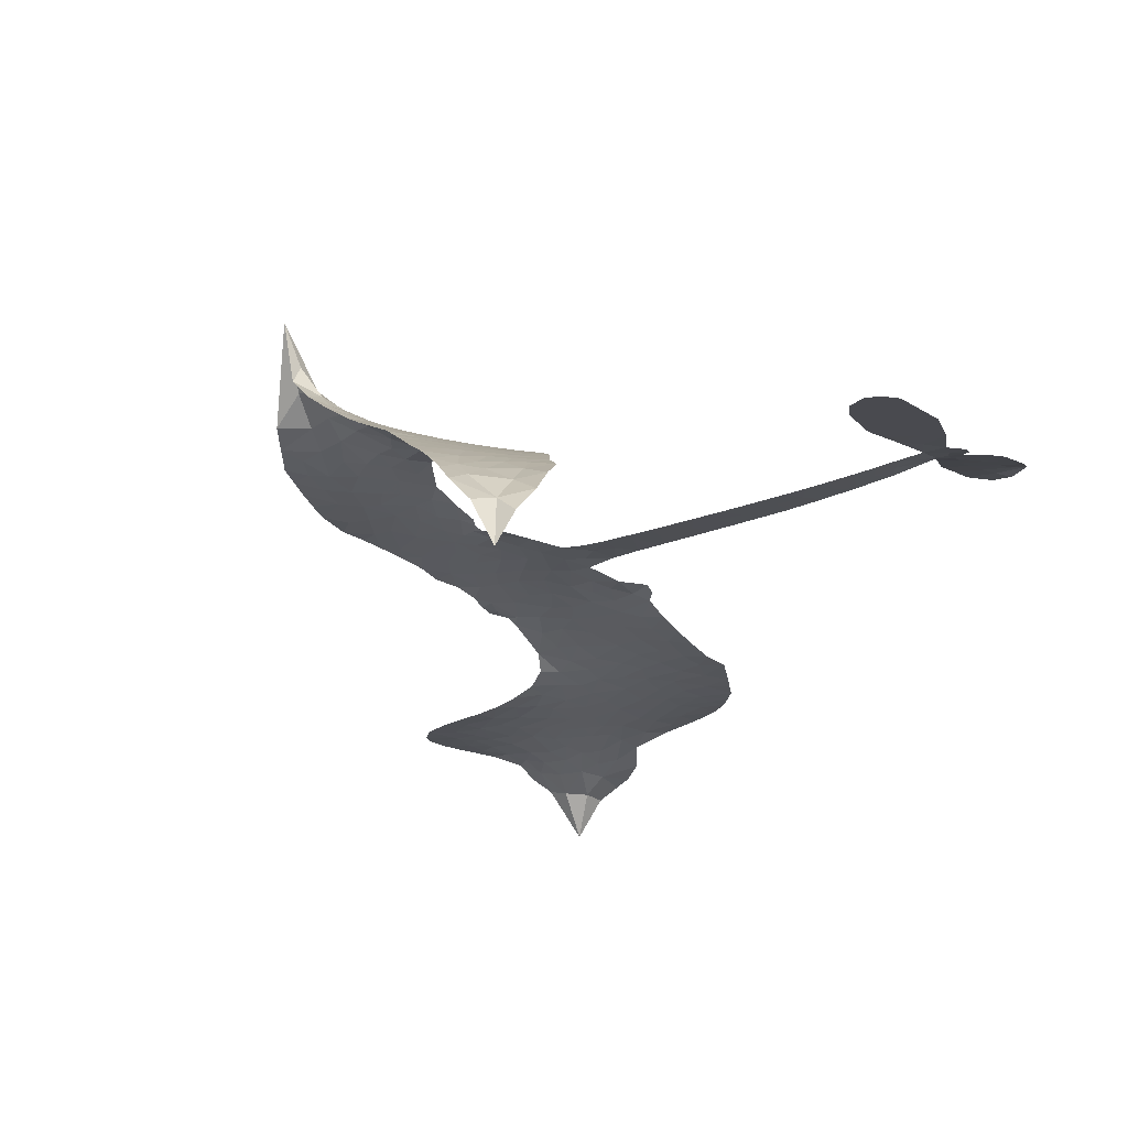
<metadata>
{"format":"obj","ext":"obj","renderer":"f3d","projection":"perspective","resolution":1024,"background":"white","views":[{"elev":-13.5,"azim":48.9,"up":"+Z"}]}
</metadata>
<code>
v -4.58 0.6547 0.2257
v -4.55 0.7279 0.2142
v -4.503 0.7903 0.1893
v -4.519 0.8511 0.1564
v -4.508 0.906 0.1258
v -4.463 0.9742 0
v -4.416 1.013 0.102
v -4.367 1.032 0.135
v -4.323 1.033 0.1547
v -4.263 1.01 0.1819
v -4.205 0.9591 0.2241
v -4.133 1.001 0.2597
v -4.037 1.019 0.2811
v -3.958 1.015 0.2947
v -3.897 0.9914 0.3046
v -3.82 0.9424 0.3194
v -3.692 0.7898 0.357
v -3.687 0.724 0.3705
v -3.638 0.4785 0.4716
v -3.613 0.4634 0.486
v -3.603 0.4386 0.5
v -3.642 0.2836 0.5272
v -3.168 0.485 0.6118
v -2.834 0.6 0.6795
v -2.826 0.6121 0.6864
v -2.932 0.762 0.7179
v -2.986 0.9245 0.7338
v -2.973 1.004 0.7382
v -2.926 1.023 0.741
v -2.868 1.005 0.75
v -2.813 0.9229 0.73
v -2.775 0.8017 0.7164
v -2.77 0.647 0.6913
v -2.739 0.6283 0.6867
v -2.724 0.6008 0.6845
v -2.737 0.5437 0.6806
v -2.676 0.4729 0.6797
v -2.605 0.3604 0.6797
v -2.561 0.189 0.6797
v -2.579 0.1444 0.6797
v -2.612 0.1282 0.6797
v -2.67 0.1489 0.6797
v -2.711 0.1958 0.6797
v -2.768 0.3194 0.6797
v -2.792 0.5315 0.6784
v -3.596 0.1551 0.5463
v -3.653 0.009915 0.5748
v -3.678 -0.004431 0.5774
v -3.721 0.008929 0.5876
v -3.729 -0.00559 0.6008
v -3.718 -0.02018 0.6103
v -3.709 -0.1389 0.669
v -3.647 -0.204 0.7013
v -3.503 -0.232 0.6935
v -3.112 -0.3336 0.5832
v -3.011 -0.3894 0.546
v -2.934 -0.4563 0.5055
v -2.878 -0.4857 0.4795
v -2.763 -0.6357 0.3786
v -2.75 -0.6966 0.324
v -2.765 -0.7352 0.25
v -2.815 -0.7544 0.3476
v -2.888 -0.7498 0.4048
v -3.124 -0.6628 0.5381
v -3.3 -0.5915 0.6229
v -3.397 -0.5926 0.662
v -3.48 -0.5665 0.6969
v -3.636 -0.5654 0.7854
v -3.701 -0.5592 0.8353
v -3.776 -0.5359 1
v -3.888 -0.4728 0.7852
v -3.994 -0.3754 0.7241
v -4.094 -0.1916 0.6592
v -4.118 -0.112 0.64
v -4.076 0.1013 0.5732
v -4.086 0.1584 0.5548
v -4.057 0.2058 0.5366
v -4.05 0.2529 0.5138
v -4.072 0.3227 0.488
v -4.061 0.3441 0.4836
v -4.036 0.3526 0.475
v -4.031 0.3728 0.4601
v -4.042 0.4604 0.3966
v -4.071 0.4934 0.3579
v -4.114 0.5009 0.3262
v -4.333 0.4387 0.2586
v -4.399 0.4328 0.2511
v -4.483 0.448 0.2439
v -4.539 0.4824 0.2394
v -4.568 0.5198 0.2368
v -4.584 0.5849 0.2319
v -3.194 0.3452 0.5994
v -2.809 0.592 0.682
v -3.999 0.3534 0.4707
v -3.757 0.0139 0.5938
v -3.716 -0.07935 0.6381
v -4.04 0.3201 0.4874
v -3.653 0.4363 0.4858
v -3.628 0.08361 0.5622
v -2.993 0.4394 0.6359
v -2.794 0.6225 0.688
v -2.893 0.4859 0.6569
v -2.842 0.5089 0.6682
v -4.061 0.288 0.4976
v -3.732 0.04686 0.5788
v -2.879 0.687 0.7066
v -2.766 0.5897 0.6836
v -2.826 0.6684 0.6984
v -2.809 -0.6956 0.3594
v -2.62 0.1864 0.6797
v -3.979 0.4205 0.4356
v -3.756 -0.02975 0.6142
v -4.019 0.2828 0.5014
v -4.488 0.551 0.2382
v -4.342 0.9538 0.1552
v -4.075 0.5685 0.3324
v -3.628 0.3653 0.5019
v -3.684 0.03979 0.574
v -3.001 0.5432 0.6416
v -2.918 0.5719 0.6585
v -3.812 0.06652 0.5787
v -3.733 0.4676 0.4567
v -3.988 0.2199 0.5268
v -3.991 0.528 0.378
v -3.698 0.1031 0.5604
v -2.835 0.5541 0.6737
v -3.843 -0.01121 0.6088
v -2.881 0.5387 0.6633
v -2.93 0.5215 0.6528
v -4.013 0.1444 0.5563
v -2.947 -0.5646 0.4835
v -2.78 0.4256 0.6798
v -2.927 0.9561 0.7367
v -2.772 0.7244 0.7065
v -2.583 0.2747 0.6797
v -4.415 0.8591 0.1614
v -2.943 0.4628 0.6462
v -2.924 -0.5138 0.4878
v -2.752 0.4824 0.6796
v -3.029 -0.4915 0.5314
v -2.818 -0.5606 0.436
v -2.882 -0.5685 0.4558
v -3.969 0.8938 0.2996
v -3.653 -0.4412 0.7746
v -4.519 0.6162 0.2303
v -4.375 0.5401 0.2508
v -4.405 0.9522 0.111
v -3.872 0.3586 0.4757
v -3.823 -0.1133 0.6496
v -2.959 0.8433 0.7265
v -2.834 0.7301 0.709
v -4.465 0.8322 0.1686
v -4.408 0.7458 0.2103
v -4.415 0.8021 0.189
v -4.306 0.7876 0.2197
v -4.356 0.8303 0.1922
v -3.006 -0.7035 0.4788
v -2.84 -0.6295 0.4135
v -3.946 0.9526 0.2993
v -3.808 0.7439 0.3529
v -3.662 -0.5054 0.8021
v -4.37 0.4832 0.2536
v -4.225 0.4697 0.2803
v -4.436 0.5064 0.2454
v -3.935 0.3736 0.4638
v -3.763 -0.1117 0.6517
v -3.78 -0.196 0.6851
v -4.362 0.7773 0.2092
v -4.327 0.6858 0.2398
v -4.264 0.878 0.2106
v -4.36 0.8928 0.1665
v -4.02 0.9471 0.2852
v -3.887 0.8971 0.3145
v -3.743 0.7513 0.3597
v -3.558 -0.5618 0.7377
v -3.731 -0.4679 0.8371
v -3.948 0.3013 0.4939
v -3.867 0.4797 0.4282
v -4.301 0.8393 0.2071
v -4.222 0.8072 0.2406
v -3.755 0.8666 0.3381
v -3.983 0.4749 0.4059
v -3.61 -0.4782 0.7629
v -3.551 -0.3893 0.7213
v -3.916 0.435 0.4387
v -3.78 0.8047 0.3449
v -3.661 0.5978 0.4135
v -3.931 0.4995 0.4069
v -3.827 0.8578 0.329
v -3.896 0.6201 0.3697
v -3.772 0.6391 0.3864
v -3.931 0.5626 0.3811
v -3.741 0.6923 0.3747
v -3.845 0.5609 0.4007
v -3.994 0.6277 0.3427
v -3.673 0.6602 0.3907
v -3.982 0.5791 0.3617
v -3.718 0.6169 0.4009
v -3.775 0.5746 0.408
v -3.714 0.556 0.4239
v -3.771 0.5126 0.4322
v -3.649 0.5372 0.4395
v -3.808 0.4454 0.4521
v -3.699 0.5107 0.4445
v -4.042 0.5339 0.3566
v -3.808 0.02167 0.5947
v -3.861 0.03806 0.5908
v -3.891 0.1285 0.5591
v -3.947 -0.01617 0.6117
v -2.868 0.9452 0.7369
v -2.909 0.89 0.7299
v -2.891 0.8206 0.722
v -4.423 0.6202 0.2361
v -4.43 0.5635 0.2418
v -3.751 0.3176 0.5029
v -4.478 0.7237 0.211
v -4.184 0.5777 0.2908
v -3.714 -0.1922 0.6893
v -3.737 -0.2893 0.7251
v -3.69 -0.247 0.7096
v -3.752 -0.2408 0.705
v -3.862 -0.2551 0.7037
v -3.801 -0.2765 0.7171
v -3.636 -0.3294 0.7315
v -3.872 -0.3579 0.7473
v -3.678 -0.295 0.7248
v -3.72 -0.3672 0.7615
v -3.6 -0.2666 0.71
v -3.851 -0.3074 0.7274
v -4.046 -0.2851 0.6901
v -3.796 -0.355 0.7569
v -4.271 0.944 0.1933
v -4.309 0.9074 0.1846
v -4.078 0.9717 0.2717
v -4.137 0.9287 0.2538
v -4.073 0.9051 0.2745
v -4.136 0.8418 0.2617
v -3.858 0.9669 0.3118
v -3.9 0.9441 0.3078
v -3.729 -0.5189 0.8842
v -3.81 -0.4672 0.8518
v -4.246 0.726 0.2505
v -3.787 0.9044 0.3281
v -3.927 0.7795 0.3236
v -3.948 0.1661 0.5464
v -3.959 0.09629 0.5721
v -3.852 0.2325 0.5222
v -3.92 0.2251 0.5242
v -3.879 0.1827 0.5395
v -3.806 0.1405 0.5533
v -3.998 -0.1216 0.6463
v -2.877 0.7667 0.7155
v -2.833 0.807 0.7185
v -2.794 0.8623 0.7232
v -2.851 0.8775 0.7269
v -4.471 0.5988 0.2347
v -4.471 0.6615 0.2253
v -4.409 0.6825 0.2266
v -3.693 0.3343 0.5093
v -3.763 0.3947 0.4783
v -4.456 0.7698 0.1974
v -4.132 0.5523 0.3121
v -4.121 0.6258 0.3038
v -4.17 0.485 0.2987
v -4.293 0.518 0.2655
v -4.212 0.526 0.2851
v -4.258 0.5787 0.2703
v -4.218 0.6509 0.2714
v -3.704 -0.4183 0.7878
v -3.653 -0.384 0.7543
v -3.77 -0.4108 0.7952
v -3.837 -0.4103 0.7847
v -3.559 -0.3241 0.7124
v -3.298 -0.2701 0.6428
v -3.531 -0.2765 0.7002
v -3.485 -0.3269 0.6932
v -3.398 -0.2476 0.6703
v -3.477 -0.3911 0.6962
v -3.514 -0.4424 0.7136
v -3.354 -0.3639 0.6548
v -3.461 -0.2788 0.6848
v -3.57 -0.4392 0.7373
v -3.493 -0.5023 0.7058
v -3.423 -0.3595 0.6767
v -3.389 -0.3063 0.666
v -3.421 -0.5201 0.6752
v -3.32 -0.3202 0.6458
v -3.386 -0.4397 0.6647
v -3.238 -0.4083 0.6146
v -3.45 -0.4465 0.6883
v -3.203 -0.299 0.6131
v -3.29 -0.3716 0.6342
v -3.322 -0.4222 0.6426
v -3.229 -0.3498 0.6166
v -3.328 -0.5073 0.6397
v -3.148 -0.4028 0.5857
v -3.575 -0.2163 0.7027
v -4.196 0.8921 0.2353
v -4.258 0.7723 0.2374
v -4.298 0.7384 0.2343
v -4.205 0.76 0.2548
v -4.167 0.798 0.2592
v -4.185 0.7037 0.2708
v -4.068 0.7719 0.2913
v -4.148 0.747 0.2734
v -4.116 0.6904 0.2928
v -4.055 0.6578 0.3173
v -4.045 0.6109 0.3315
v -3.981 0.7099 0.3253
v -4.058 0.7152 0.3044
v -3.888 0.8327 0.3226
v -3.952 0.835 0.3098
v -3.862 0.7758 0.337
v -4.028 0.8452 0.291
v -3.998 0.7835 0.3071
v -3.904 0.713 0.3424
v -3.904 0.07503 0.5786
v -3.952 0.04021 0.5919
v -4.099 -0.004817 0.6113
v -4.02 0.05952 0.5866
v -4.088 0.04876 0.5936
v -4.048 0.01242 0.6036
v -4.051 -0.06474 0.628
v -3.844 0.1051 0.5663
v -3.762 0.1012 0.5645
v -3.732 0.1621 0.5454
v -4.06 -0.1384 0.6483
v -3.928 -0.2929 0.7103
v -4.527 0.6762 0.2217
v -3.677 0.3859 0.4951
v -3.82 0.3863 0.472
v -3.862 0.4185 0.4535
v -3.818 0.3135 0.4968
v -3.712 0.4266 0.4769
v -4.279 0.4541 0.2675
v -4.174 0.6254 0.2876
v -4.269 0.6761 0.2543
v -4.311 0.622 0.2533
v -4.368 0.6415 0.2406
v -3.371 -0.5424 0.6543
v -3.263 -0.4731 0.6182
v -4.188 0.844 0.2449
v -4.082 0.8538 0.2761
v -3.945 0.6668 0.3446
v -3.989 -0.06139 0.6271
v -3.912 -0.1056 0.6437
v -4.109 -0.05845 0.6271
v -3.667 0.1492 0.5475
v -3.648 0.2088 0.5353
v -3.793 0.1984 0.5342
v -3.729 0.2339 0.5264
v -3.728 0.3708 0.4925
v -3.881 0.2925 0.4999
v -4.322 0.5668 0.2572
v -3.27 -0.5352 0.6153
v -3.21 -0.6241 0.5793
v -3.159 -0.5249 0.5739
v -3.255 -0.607 0.6006
v -3.213 -0.5605 0.5895
v -3.155 -0.5903 0.5625
v -3.213 -0.5046 0.5968
v -3.169 -0.4602 0.5858
v -3.079 -0.557 0.538
v -3.097 -0.4588 0.561
v -3.046 -0.4326 0.5482
v -2.991 -0.456 0.525
v -3.06 -0.3606 0.5649
v -3.395 0.2501 0.5668
v -3.405 0.3843 0.5732
v -3.689 0.2637 0.5228
v -3.786 0.2592 0.5162
v -3.102 -0.609 0.5385
v -3.02 -0.6195 0.5021
v -3.065 -0.6824 0.5102
v -2.915 -0.6376 0.4493
v -3.093 -0.3976 0.569
v -3.495 0.2026 0.5522
v -2.966 -0.6162 0.4787
v -2.947 -0.7262 0.4437
v -2.958 -0.6716 0.4618
v -2.9 -0.6938 0.4252
v -3.524 0.3339 0.5547
v -3.612 0.2437 0.5374
v -3.583 0.3088 0.5441
v -2.659 0.2543 0.6797
v -2.633 0.3076 0.6797
v -2.695 0.3733 0.6797
v -2.739 0.2576 0.6797
v -2.697 0.3062 0.6797
v -4.447 0.9097 0.1157
v -3.808 -0.05862 0.6274
v -3.871 -0.06325 0.6288
v -3.834 0.6193 0.3826
v -3.817 0.6812 0.3671
v -3.824 0.5173 0.4213
v -3.941 -0.4242 0.7518
v -3.934 -0.3651 0.7348
v -3.168 -0.349 0.5978
v -4.005 -0.2082 0.6725
v -3.931 -0.2237 0.685
v -3.865 -0.1827 0.6748
v -3.958 -0.1691 0.6639
v -3.819 -0.1606 0.6685
v -3.909 -0.1539 0.6614
v -3.108 -0.5097 0.5572
v -3.011 -0.5553 0.5116
v -2.978 -0.515 0.5075
v -3.529 0.2639 0.5506
v -3.545 0.1788 0.5468
v -3.461 0.2614 0.5592
v -3.464 0.3591 0.564
v -3.294 0.2977 0.5828
v -3.419 0.3116 0.5674
v -3.344 0.2739 0.5747
v -3.286 0.4347 0.5922
v -3.347 0.3444 0.5786
v -3.281 0.3657 0.5888
v -3.346 0.4095 0.5826
v -3.244 0.3214 0.591
v -2.641 0.4167 0.6797
v -2.719 0.4294 0.6797
v -2.774 0.3725 0.6797
v -3.873 0.6709 0.3594
v -4.07 -0.2385 0.6737
v -3.986 -0.2667 0.6931
v -4.02 -0.3306 0.7075
v -3.968 -0.3259 0.7149
v -3.564 0.2265 0.545
v -3.084 0.5142 0.6259
v -3.029 0.4888 0.6334
v -3.094 0.3925 0.6169
v -3.043 0.416 0.6262
v -3.092 0.4535 0.6213
v -3.148 0.4248 0.6111
v -3.227 0.4599 0.6019
v -3.228 0.3975 0.5981
v -3.547 -0.4889 0.7309
v -3.598 -0.5295 0.7601
f 112 206 391
f 186 160 174
f 75 130 76
f 203 122 201
f 105 121 206
f 45 107 93
f 51 50 112
f 123 78 77
f 89 88 114
f 125 118 99
f 1 91 145
f 162 164 87
f 25 108 106
f 43 42 110
f 80 79 97
f 126 93 24
f 58 138 142
f 179 299 180
f 128 129 102
f 105 125 325
f 52 166 167
f 143 159 172
f 240 176 70
f 142 138 131
f 176 240 161
f 223 231 219
f 59 158 109
f 95 112 50
f 117 21 98
f 113 94 97
f 97 104 113
f 104 78 113
f 349 383 22
f 166 112 391
f 105 95 49
f 74 73 327
f 51 112 96
f 82 94 111
f 107 34 101
f 52 218 53
f 323 345 322
f 203 260 122
f 90 89 114
f 167 221 218
f 145 256 257
f 91 90 114
f 298 232 170
f 98 19 334
f 282 183 437
f 77 76 130
f 4 3 152
f 152 5 4
f 56 365 366
f 45 126 103
f 115 9 8
f 8 7 147
f 45 139 36
f 106 151 252
f 147 7 6
f 381 158 375
f 114 145 91
f 246 208 245
f 136 154 156
f 10 9 115
f 19 122 334
f 205 83 124
f 17 174 18
f 84 205 116
f 165 111 94
f 182 83 111
f 162 146 164
f 239 15 159
f 206 207 127
f 129 137 102
f 236 234 235
f 350 250 326
f 172 159 14
f 180 302 342
f 126 45 93
f 322 318 320
f 239 238 15
f 211 150 212
f 5 152 390
f 136 152 154
f 25 93 101
f 31 30 210
f 107 45 36
f 124 192 197
f 161 183 144
f 119 430 137
f 120 119 129
f 296 364 376
f 359 361 355
f 287 274 285
f 363 373 406
f 276 285 281
f 50 49 95
f 53 218 220
f 275 54 297
f 49 48 118
f 126 128 103
f 274 287 294
f 58 57 138
f 78 123 113
f 407 406 131
f 118 105 49
f 375 158 142
f 68 161 69
f 61 109 62
f 421 139 132
f 109 60 59
f 166 52 96
f 423 394 160
f 60 109 61
f 348 349 351
f 85 84 116
f 141 58 142
f 162 87 86
f 43 110 385
f 134 32 151
f 386 385 135
f 110 42 41
f 110 135 385
f 102 103 128
f 57 366 407
f 40 110 41
f 40 39 110
f 421 387 420
f 119 137 129
f 141 158 59
f 37 36 139
f 105 206 95
f 47 118 48
f 94 81 97
f 95 206 112
f 430 433 432
f 432 100 430
f 413 416 369
f 82 81 94
f 177 165 94
f 98 20 19
f 98 21 20
f 97 79 104
f 63 62 109
f 108 151 106
f 117 330 259
f 210 133 211
f 93 107 101
f 83 82 111
f 259 22 117
f 348 99 46
f 47 99 118
f 24 93 25
f 132 139 45
f 35 34 107
f 126 24 128
f 101 34 33
f 118 125 105
f 130 123 77
f 115 8 147
f 128 24 120
f 108 101 33
f 27 133 28
f 108 33 134
f 255 253 254
f 185 111 165
f 28 133 29
f 133 30 29
f 129 128 120
f 110 39 135
f 159 15 14
f 145 114 256
f 193 160 394
f 101 108 25
f 389 388 385
f 36 35 107
f 168 154 153
f 81 80 97
f 372 373 363
f 151 108 134
f 214 114 164
f 145 257 329
f 163 265 335
f 179 233 171
f 390 6 5
f 147 390 171
f 113 123 177
f 177 123 248
f 209 346 392
f 397 396 225
f 261 154 152
f 27 150 211
f 253 252 151
f 152 136 390
f 3 2 216
f 168 169 300
f 261 152 3
f 168 156 154
f 261 153 154
f 234 236 172
f 179 156 155
f 147 171 115
f 64 374 372
f 375 380 381
f 141 142 158
f 142 131 375
f 172 14 13
f 143 173 239
f 308 205 197
f 196 198 187
f 283 175 67
f 161 144 176
f 264 266 163
f 214 146 213
f 85 262 264
f 262 85 116
f 114 88 164
f 87 164 88
f 177 94 113
f 332 148 331
f 112 166 96
f 166 149 403
f 346 209 345
f 223 219 221
f 169 168 153
f 155 156 168
f 265 162 86
f 162 265 146
f 179 180 170
f 11 10 232
f 136 156 171
f 171 156 179
f 12 234 13
f 172 13 234
f 173 311 189
f 189 311 313
f 16 173 189
f 200 198 199
f 288 280 284
f 183 282 144
f 270 184 224
f 70 176 241
f 245 248 123
f 148 165 177
f 188 194 192
f 188 182 185
f 179 155 299
f 179 170 233
f 299 300 242
f 301 302 180
f 188 192 124
f 17 181 186
f 83 182 124
f 438 161 68
f 437 283 279
f 288 290 286
f 220 226 228
f 332 165 148
f 188 185 178
f 17 186 174
f 189 186 181
f 174 193 18
f 185 182 111
f 202 187 200
f 182 188 124
f 16 189 243
f 311 173 312
f 189 313 186
f 194 190 192
f 18 193 196
f 194 188 178
f 190 195 197
f 160 193 174
f 198 196 193
f 122 204 201
f 393 194 199
f 160 313 316
f 304 314 343
f 190 197 192
f 198 193 191
f 197 195 308
f 199 191 393
f 198 191 199
f 395 194 178
f 198 200 187
f 201 200 199
f 204 19 202
f 395 199 194
f 201 395 203
f 332 178 185
f 204 202 200
f 260 331 333
f 201 204 200
f 19 204 122
f 83 205 84
f 197 205 124
f 207 206 121
f 206 127 391
f 324 317 207
f 130 320 246
f 250 350 249
f 123 130 245
f 127 207 209
f 207 121 324
f 30 133 210
f 133 27 211
f 150 26 212
f 210 211 255
f 252 212 26
f 253 255 212
f 146 354 339
f 258 153 216
f 146 214 164
f 256 214 213
f 353 247 333
f 348 46 349
f 2 1 329
f 216 257 258
f 307 263 308
f 354 267 338
f 52 167 218
f 221 220 218
f 221 167 223
f 269 270 227
f 219 226 220
f 53 220 228
f 167 222 223
f 219 220 221
f 402 400 404
f 328 225 229
f 222 229 223
f 269 227 271
f 226 227 224
f 224 273 228
f 397 72 396
f 71 70 241
f 227 226 219
f 226 224 228
f 223 229 231
f 144 269 176
f 273 224 184
f 297 53 228
f 399 251 327
f 231 229 225
f 400 402 399
f 426 427 425
f 71 241 272
f 219 231 227
f 10 115 232
f 233 115 171
f 170 232 233
f 115 233 232
f 11 235 12
f 234 12 235
f 11 232 298
f 236 143 172
f 235 11 298
f 235 237 343
f 299 301 180
f 237 302 304
f 143 239 159
f 173 16 238
f 173 238 239
f 70 69 240
f 161 240 69
f 176 269 271
f 271 231 272
f 338 268 337
f 262 263 217
f 314 312 143
f 189 181 243
f 316 313 244
f 246 245 130
f 249 248 245
f 319 322 321
f 318 207 317
f 250 249 208
f 215 260 333
f 249 245 208
f 248 247 353
f 250 208 324
f 247 248 249
f 325 250 324
f 325 326 250
f 230 399 424
f 400 222 401
f 106 252 26
f 253 151 32
f 255 254 31
f 212 252 253
f 210 255 31
f 253 32 254
f 212 255 211
f 214 256 114
f 257 256 213
f 257 213 258
f 216 2 329
f 339 258 213
f 169 153 258
f 330 117 98
f 326 351 350
f 331 260 203
f 259 330 352
f 3 216 261
f 153 261 216
f 263 262 116
f 266 264 262
f 310 304 305
f 301 242 303
f 265 266 267
f 266 262 217
f 267 266 217
f 265 163 266
f 268 267 217
f 268 338 267
f 263 336 217
f 268 303 337
f 270 269 144
f 227 231 271
f 270 144 282
f 227 270 224
f 272 231 225
f 176 271 241
f 272 225 396
f 241 271 272
f 184 278 276
f 228 273 275
f 276 284 285
f 285 274 277
f 273 276 275
f 284 276 278
f 184 276 273
f 54 275 281
f 175 283 437
f 276 281 275
f 279 184 282
f 278 184 279
f 437 279 282
f 290 288 284
f 376 398 296
f 277 54 281
f 282 184 270
f 438 183 161
f 66 286 67
f 67 286 283
f 279 290 278
f 284 280 285
f 285 280 287
f 277 281 285
f 340 65 295
f 278 290 284
f 292 287 280
f 294 287 292
f 340 286 66
f 341 293 295
f 292 280 293
f 358 359 355
f 279 283 290
f 286 290 283
f 293 280 288
f 291 294 398
f 294 292 289
f 295 293 288
f 289 292 293
f 294 289 296
f 294 291 274
f 340 288 286
f 293 341 289
f 361 362 341
f 365 376 364
f 342 170 180
f 275 297 228
f 237 235 298
f 300 299 155
f 301 299 242
f 168 300 155
f 337 300 169
f 242 337 303
f 342 302 237
f 305 301 303
f 311 312 244
f 336 303 268
f 307 310 306
f 301 305 302
f 305 303 306
f 303 336 306
f 304 302 305
f 307 306 263
f 305 306 310
f 308 263 116
f 307 195 309
f 308 116 205
f 195 307 308
f 309 344 316
f 309 244 315
f 307 309 310
f 315 310 309
f 312 173 143
f 313 311 244
f 314 143 236
f 315 312 314
f 244 309 316
f 186 313 160
f 343 314 236
f 315 314 304
f 315 304 310
f 244 312 315
f 344 309 195
f 393 394 423
f 208 246 317
f 318 317 246
f 75 320 130
f 207 318 209
f 323 251 345
f 320 318 246
f 320 321 322
f 322 319 323
f 320 75 321
f 318 322 209
f 347 74 323
f 327 323 74
f 317 324 208
f 325 324 121
f 105 325 121
f 326 325 125
f 348 326 125
f 350 247 249
f 230 425 399
f 323 327 251
f 427 397 328
f 73 399 327
f 145 329 1
f 216 329 257
f 334 330 98
f 215 352 260
f 332 331 203
f 331 148 333
f 178 332 203
f 332 185 165
f 353 333 148
f 371 247 350
f 122 260 334
f 334 260 352
f 336 263 306
f 265 86 335
f 268 217 336
f 300 337 242
f 337 169 338
f 169 258 339
f 265 354 146
f 146 339 213
f 169 339 338
f 65 340 66
f 288 340 295
f 65 355 295
f 341 295 355
f 237 298 342
f 170 342 298
f 235 343 236
f 304 343 237
f 195 190 344
f 423 344 190
f 346 345 251
f 322 345 209
f 399 425 400
f 391 392 149
f 99 348 125
f 323 319 347
f 413 410 368
f 259 370 22
f 215 351 370
f 326 348 351
f 371 333 247
f 370 351 349
f 371 215 333
f 259 352 215
f 334 352 330
f 148 177 353
f 248 353 177
f 267 354 265
f 339 354 338
f 360 363 357
f 289 341 362
f 357 359 360
f 358 356 359
f 364 140 365
f 360 359 356
f 355 65 358
f 361 359 357
f 356 64 360
f 364 405 140
f 361 357 362
f 355 361 341
f 357 363 405
f 289 362 296
f 360 64 372
f 374 157 373
f 296 362 364
f 362 357 405
f 366 365 140
f 398 376 55
f 366 140 407
f 56 366 57
f 417 415 418
f 365 56 367
f 428 384 383
f 22 370 349
f 215 370 259
f 350 351 371
f 215 371 351
f 373 157 380
f 363 360 372
f 378 375 131
f 373 378 406
f 372 374 373
f 381 380 379
f 365 367 376
f 55 376 367
f 377 410 408
f 46 383 349
f 406 378 131
f 373 380 378
f 63 381 379
f 380 375 378
f 157 379 380
f 63 109 381
f 158 381 109
f 408 382 384
f 22 383 384
f 386 135 38
f 377 408 428
f 428 46 409
f 385 386 389
f 387 386 38
f 389 44 388
f 421 420 37
f 422 44 387
f 386 387 389
f 43 385 388
f 44 389 387
f 171 390 136
f 6 390 147
f 392 391 127
f 166 391 149
f 209 392 127
f 149 392 346
f 394 393 191
f 190 194 393
f 193 394 191
f 423 160 316
f 203 395 178
f 199 395 201
f 272 396 71
f 222 328 229
f 328 397 225
f 291 398 55
f 294 296 398
f 400 328 222
f 401 222 167
f 399 402 251
f 167 403 401
f 404 149 346
f 404 400 401
f 346 251 402
f 166 403 167
f 404 403 149
f 404 401 403
f 346 402 404
f 140 405 363
f 362 405 364
f 407 131 138
f 363 406 140
f 407 138 57
f 140 406 407
f 410 377 368
f 413 411 410
f 428 408 384
f 382 408 410
f 413 414 416
f 382 410 411
f 369 411 413
f 416 414 412
f 436 434 435
f 413 368 414
f 417 416 412
f 92 436 419
f 418 369 416
f 417 419 436
f 139 421 37
f 417 418 416
f 417 412 419
f 387 38 420
f 422 421 132
f 344 423 316
f 421 422 387
f 393 423 190
f 72 397 427
f 399 73 424
f 400 425 328
f 425 427 328
f 425 230 426
f 72 427 426
f 46 428 383
f 377 428 409
f 119 429 430
f 137 430 100
f 432 433 431
f 429 23 433
f 434 431 433
f 433 430 429
f 434 433 23
f 415 417 436
f 92 431 434
f 434 436 92
f 434 23 435
f 415 436 435
f 437 183 438
f 68 175 438
f 437 438 175

</code>
